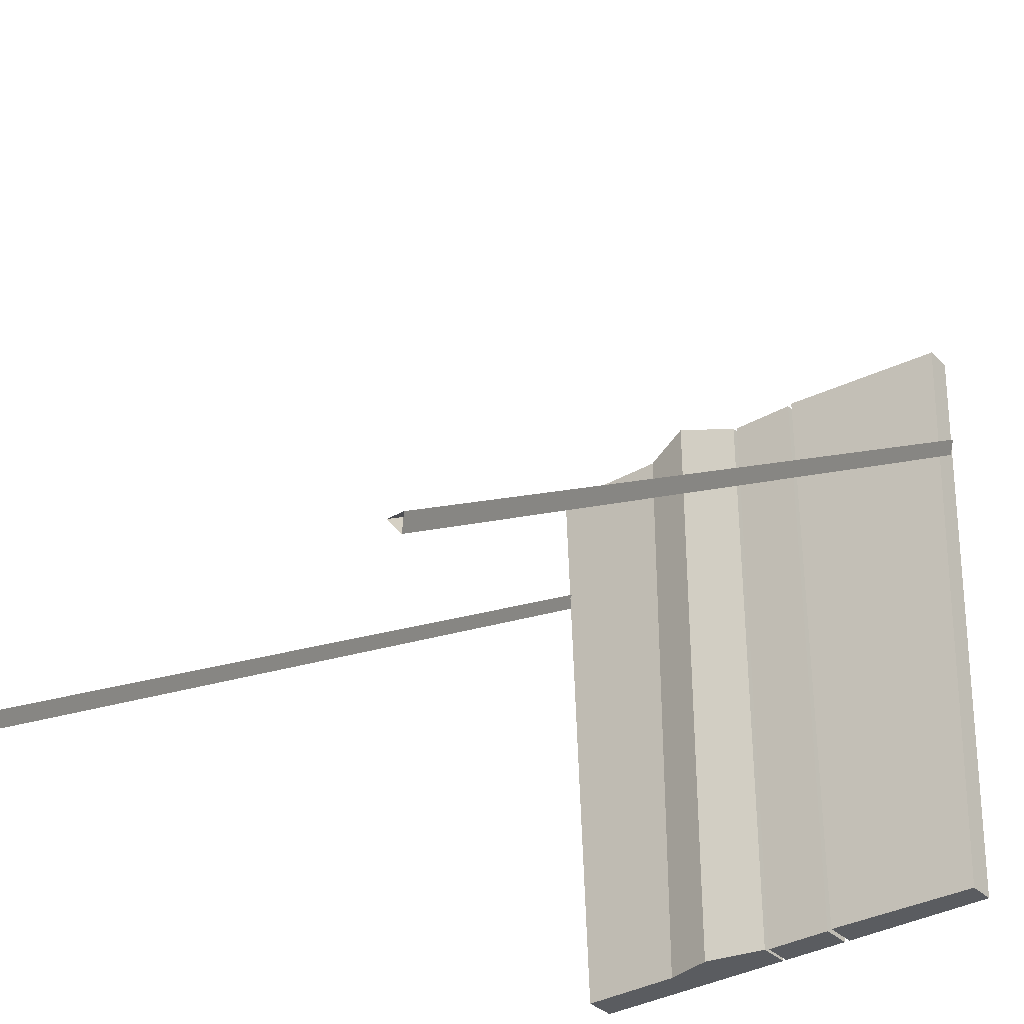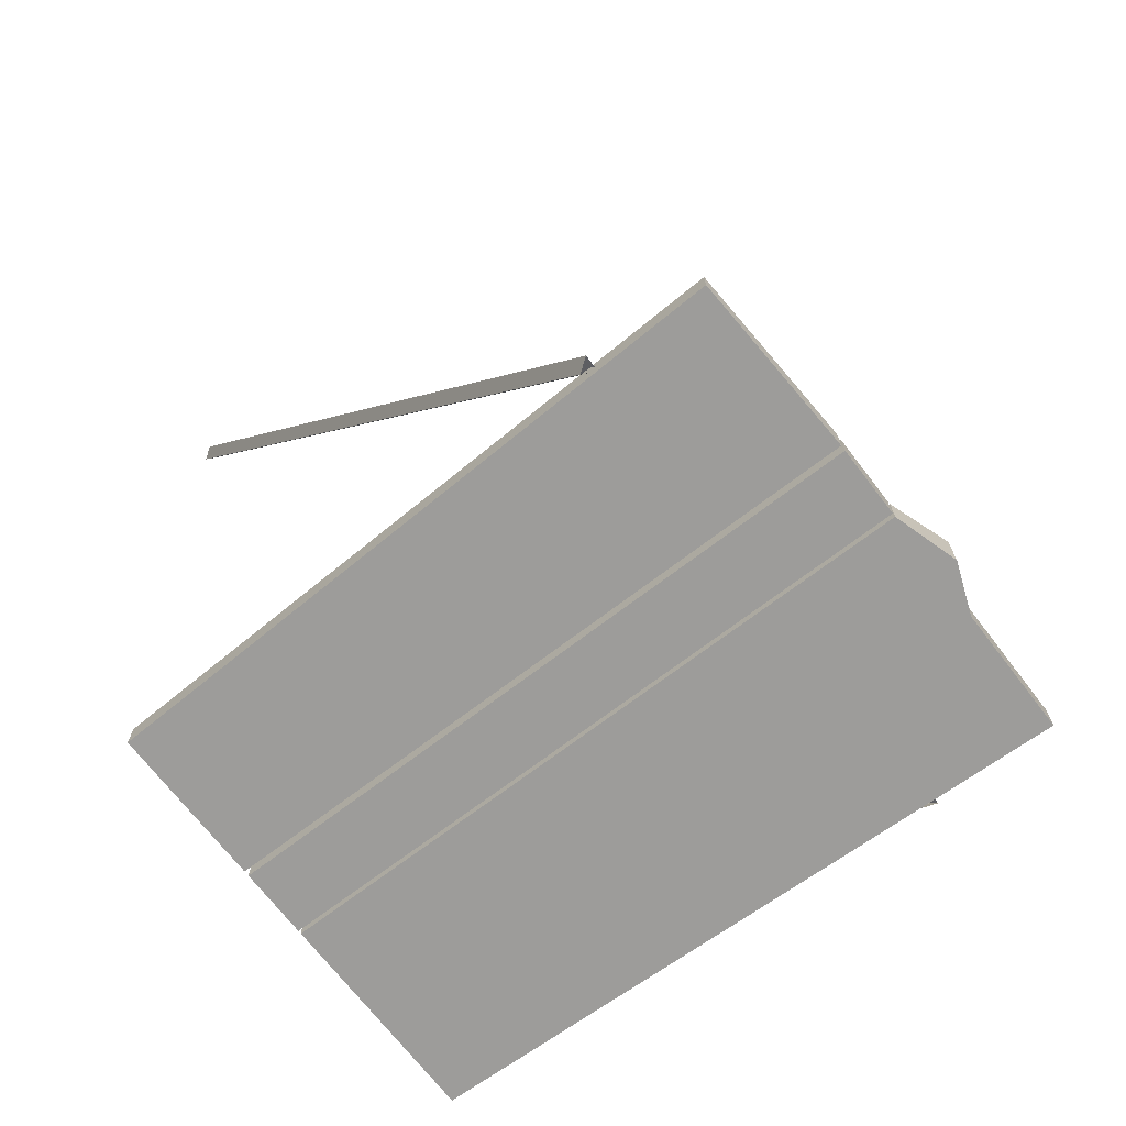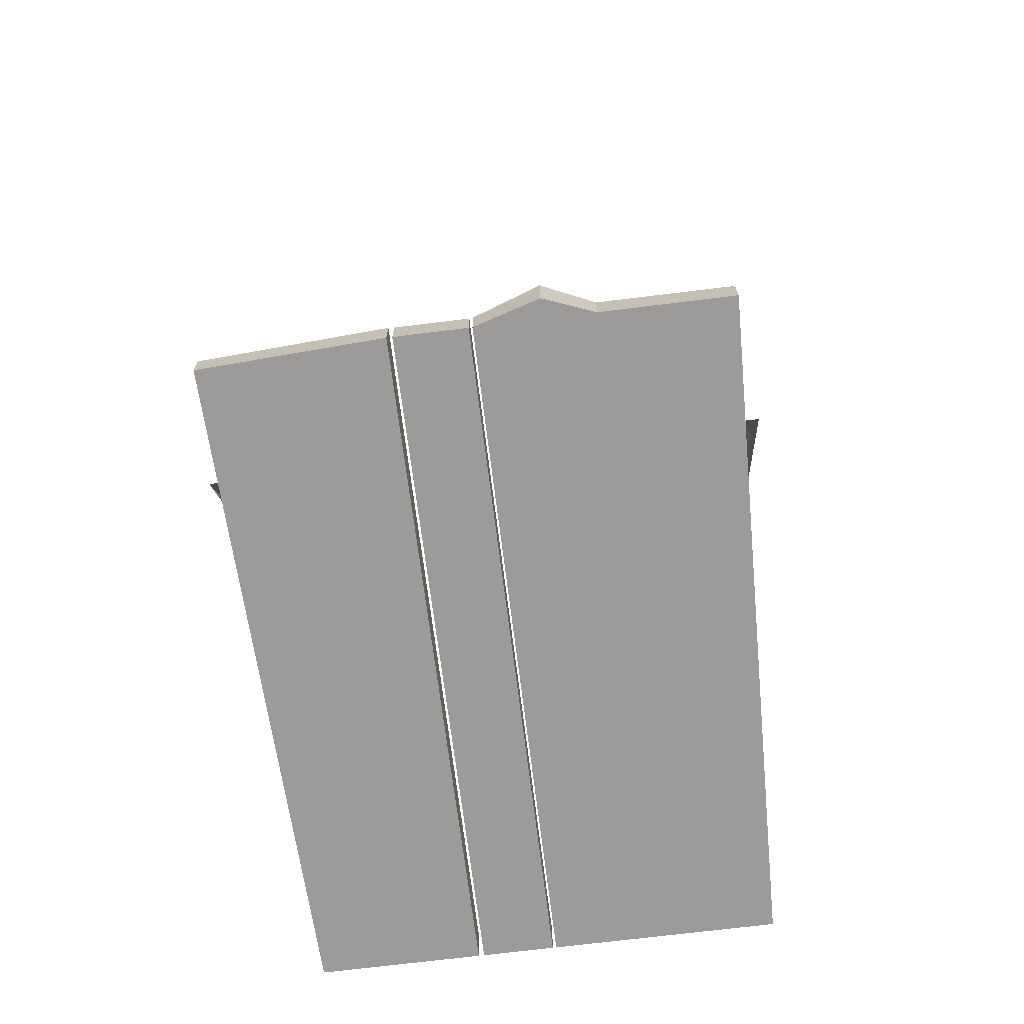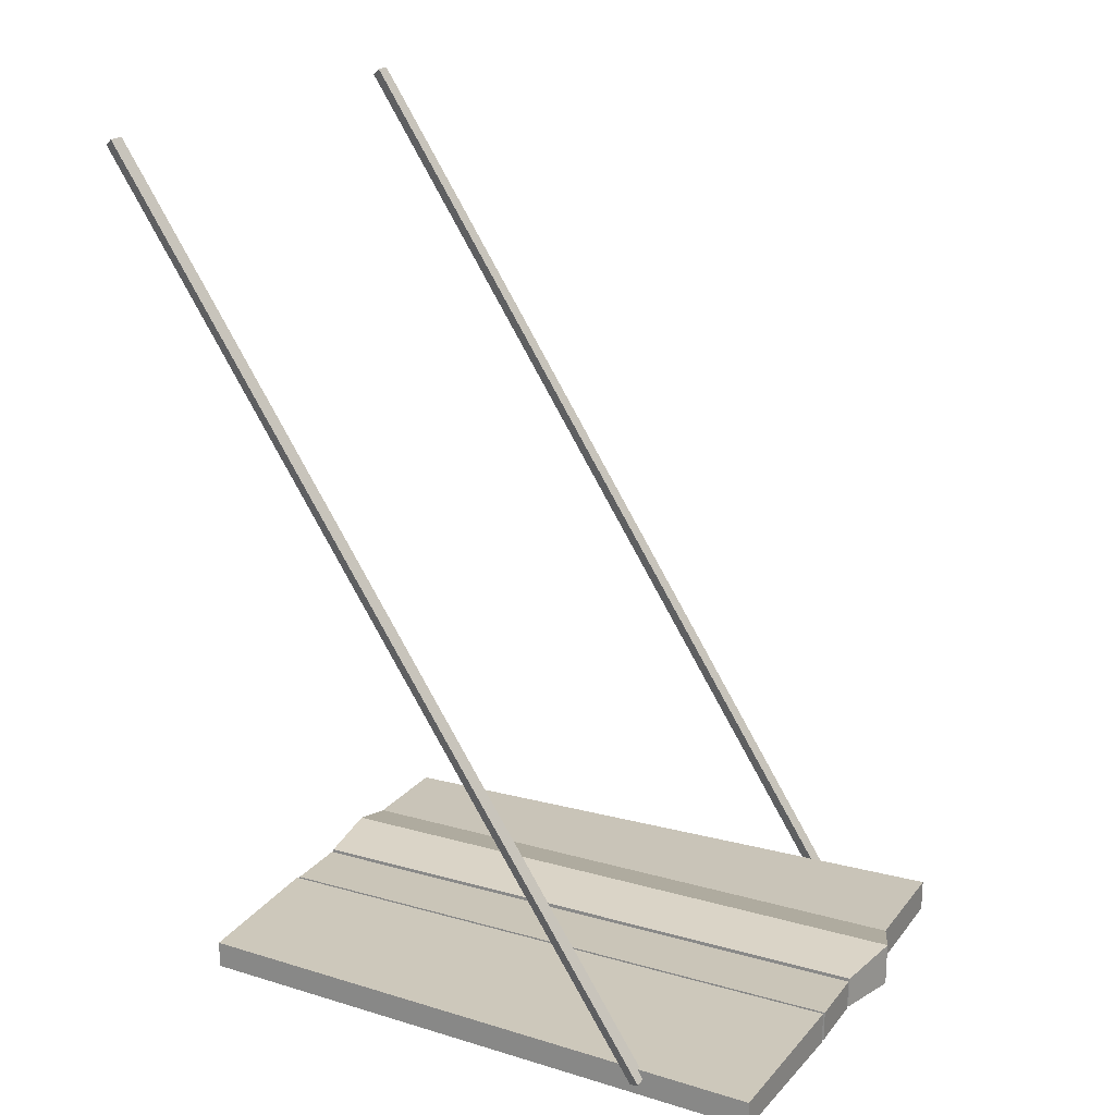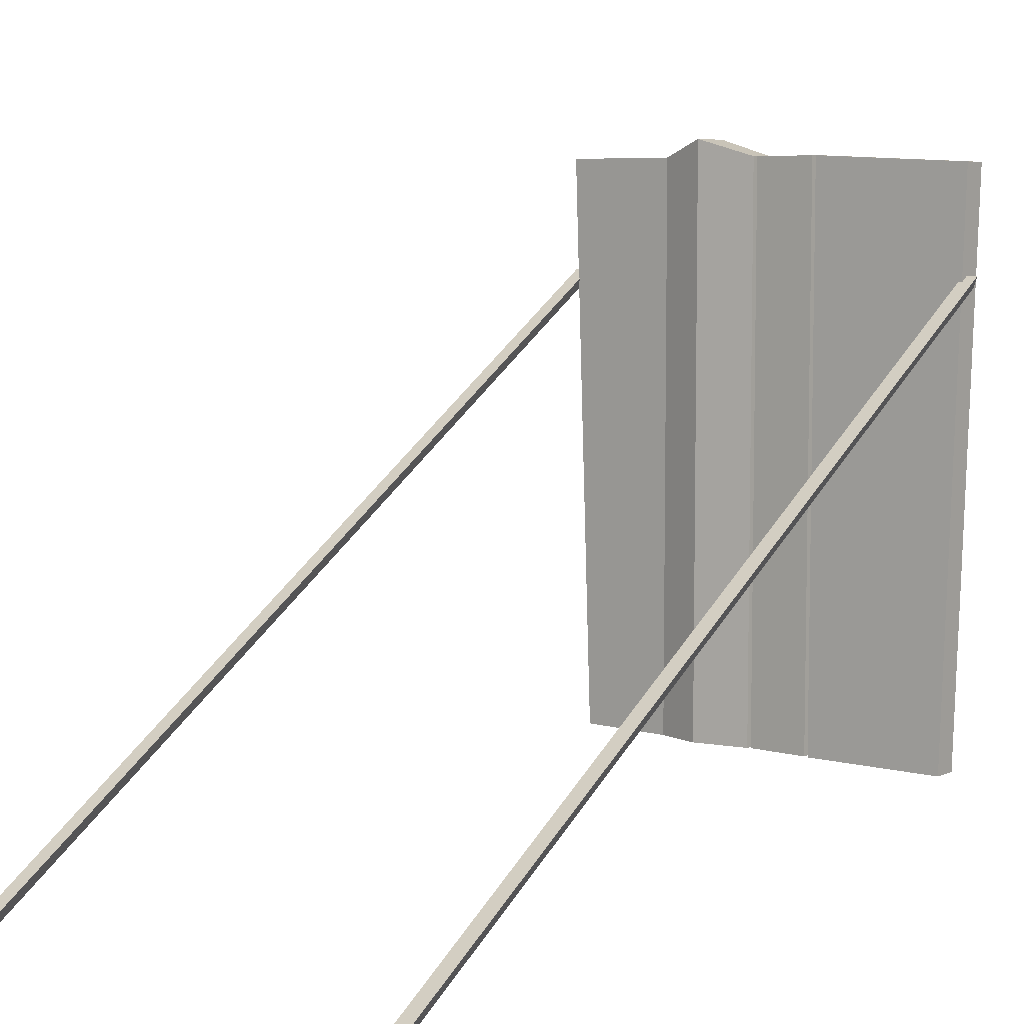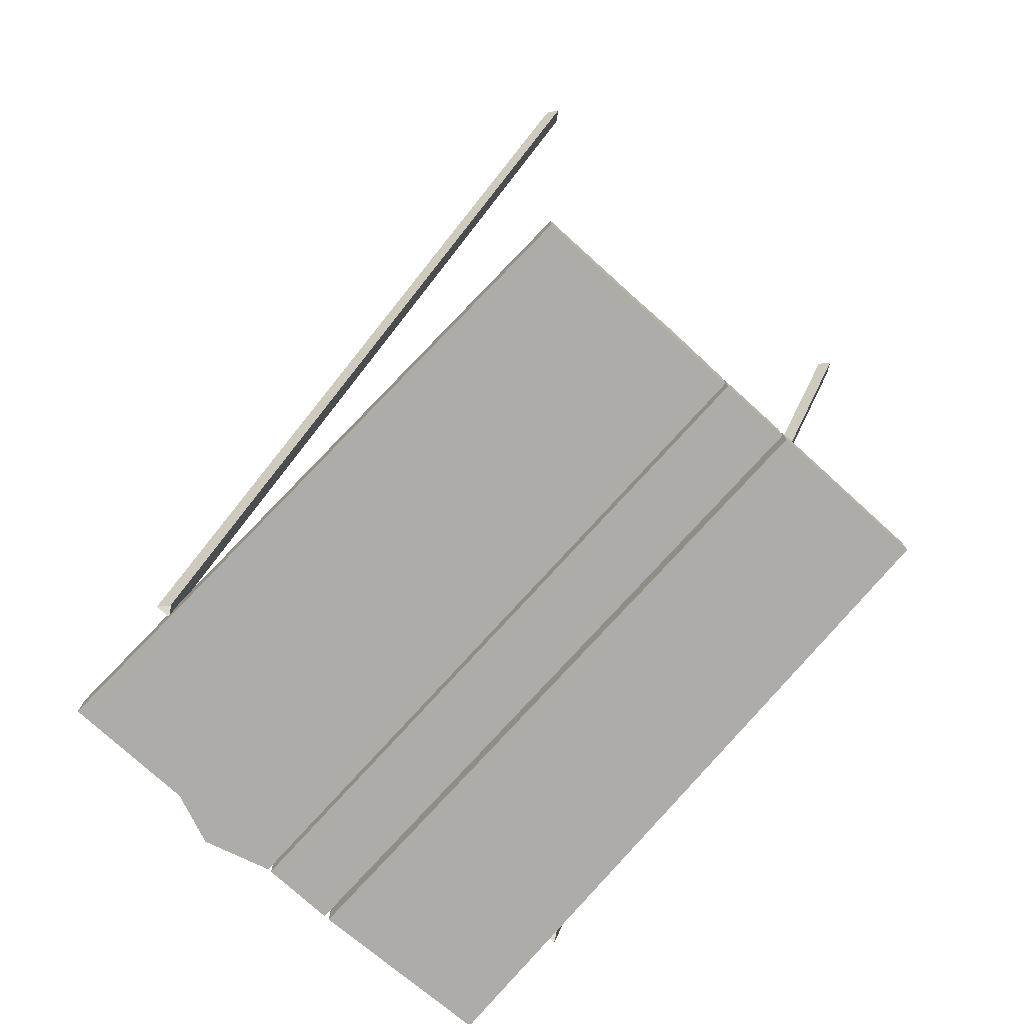
<metadata>
{"format":"obj","ext":"obj","renderer":"f3d","projection":"perspective","resolution":1024,"background":"white","views":[{"elev":-34.3,"azim":-142.1,"up":"+Z"},{"elev":-70.3,"azim":-52.5,"up":"+Y"},{"elev":-69.9,"azim":7.1,"up":"+Y"},{"elev":20.5,"azim":-62.9,"up":"+Y"},{"elev":6.7,"azim":-141.1,"up":"+Z"},{"elev":-76.9,"azim":137.8,"up":"+Y"}]}
</metadata>
<code>
g drawbridge-medieval
v -1.695 4.163 0.8762
v -1.695 6.205 -0.4359
v -1.638 6.259 -0.3526
v -1.638 4.216 0.9596
v -1.695 2.12 2.188
v -1.638 2.174 2.272
v -1.695 0.0775 3.5
v -1.638 0.131 3.584
v -1.638 4.216 0.9596
v -1.638 6.259 -0.3526
v -1.752 6.259 -0.3526
v -1.752 4.216 0.9596
v -1.638 2.174 2.272
v -1.752 2.174 2.272
v -1.638 0.131 3.584
v -1.752 0.131 3.584
v -1.752 4.216 0.9596
v -1.752 6.259 -0.3526
v -1.695 6.205 -0.4359
v -1.695 4.163 0.8762
v -1.752 2.174 2.272
v -1.695 2.12 2.188
v -1.752 0.131 3.584
v -1.695 0.0775 3.5
v 1.719 4.163 0.8762
v 1.719 6.205 -0.4359
v 1.776 6.259 -0.3526
v 1.776 4.216 0.9596
v 1.719 2.12 2.188
v 1.776 2.174 2.272
v 1.719 0.0775 3.5
v 1.776 0.131 3.584
v 1.776 4.216 0.9596
v 1.776 6.259 -0.3526
v 1.662 6.259 -0.3526
v 1.662 4.216 0.9596
v 1.776 2.174 2.272
v 1.662 2.174 2.272
v 1.776 0.131 3.584
v 1.662 0.131 3.584
v 1.662 4.216 0.9596
v 1.662 6.259 -0.3526
v 1.719 6.205 -0.4359
v 1.719 4.163 0.8762
v 1.662 2.174 2.272
v 1.719 2.12 2.188
v 1.662 0.131 3.584
v 1.719 0.0775 3.5
v 0.8363 -4.543e-07 4.437
v 1.709 -4.543e-07 4.437
v 1.555 -1.49e-08 3.44e-06
v 0.8363 -1.49e-08 3.742e-06
v 0.4984 -4.776e-07 4.568
v 0.4984 -1.49e-08 3.771e-06
v 0.06131 -4.543e-07 4.437
v 0.06131 -1.49e-08 3.809e-06
v 0.8363 0.2395 4.437
v 0.8363 0.2395 3.703e-06
v 1.555 0.2335 3.641e-06
v 1.709 0.2335 4.437
v -1.555 -1.49e-08 3.951e-06
v -1.555 0.1979 4.157e-06
v -1.695 0.1979 4.378
v -1.695 -4.491e-07 4.378
v -0.4759 -1.49e-08 3.856e-06
v -0.4759 0.2335 3.818e-06
v -1.555 0.1979 4.157e-06
v -1.555 -1.49e-08 3.951e-06
v 0.8363 -4.543e-07 4.437
v 0.8363 0.2395 4.437
v 1.709 0.2335 4.437
v 1.709 -4.543e-07 4.437
v 1.709 -4.543e-07 4.437
v 1.709 0.2335 4.437
v 1.555 0.2335 3.641e-06
v 1.555 -1.49e-08 3.44e-06
v 0.06131 -4.543e-07 4.437
v 0.06131 0.2335 4.437
v 0.4984 0.3226 4.568
v 0.4984 -4.776e-07 4.568
v 0.03719 -1.49e-08 3.811e-06
v 0.03719 0.2216 3.775e-06
v -0.4387 0.2216 3.817e-06
v -0.4387 -1.49e-08 3.853e-06
v 0.06131 0.2335 4.437
v 0.06131 0.2335 3.771e-06
v 0.4984 0.3226 3.719e-06
v 0.4984 0.3226 4.568
v -0.4387 -4.543e-07 4.437
v 0.03719 -4.543e-07 4.437
v 0.03719 -1.49e-08 3.811e-06
v -0.4387 -1.49e-08 3.853e-06
v -0.4387 0.2216 4.437
v -0.4387 0.2216 3.817e-06
v 0.03719 0.2216 3.775e-06
v 0.03719 0.2216 4.437
v -0.4387 -4.543e-07 4.437
v -0.4387 0.2216 4.437
v 0.03719 0.2216 4.437
v 0.03719 -4.543e-07 4.437
v 0.4984 -1.49e-08 3.771e-06
v 0.06131 0.2335 3.771e-06
v 0.06131 -1.49e-08 3.809e-06
v 0.4984 0.3226 3.719e-06
v 0.8363 -1.49e-08 3.742e-06
v 0.8363 0.2395 3.703e-06
v 1.555 -1.49e-08 3.44e-06
v 1.555 0.2335 3.641e-06
v 0.06131 0.2335 3.771e-06
v 0.06131 0.2335 4.437
v 0.06131 -4.543e-07 4.437
v 0.06131 -1.49e-08 3.809e-06
v 0.03719 -1.49e-08 3.811e-06
v 0.03719 -4.543e-07 4.437
v 0.03719 0.2216 4.437
v 0.03719 0.2216 3.775e-06
v -1.695 -4.491e-07 4.378
v -0.4759 -4.543e-07 4.437
v -0.4759 -1.49e-08 3.856e-06
v -1.555 -1.49e-08 3.951e-06
v -1.695 0.1979 4.378
v -1.555 0.1979 4.157e-06
v -0.4759 0.2335 3.818e-06
v -0.4759 0.2335 4.437
v -1.695 -4.491e-07 4.378
v -1.695 0.1979 4.378
v -0.4759 0.2335 4.437
v -0.4759 -4.543e-07 4.437
v -0.4387 0.2216 4.437
v -0.4387 -4.543e-07 4.437
v -0.4387 -1.49e-08 3.853e-06
v -0.4387 0.2216 3.817e-06
v -0.4759 -1.49e-08 3.856e-06
v -0.4759 -4.543e-07 4.437
v -0.4759 0.2335 4.437
v -0.4759 0.2335 3.818e-06
v 0.4984 -4.776e-07 4.568
v 0.4984 0.3226 4.568
v 0.8363 0.2395 4.437
v 0.8363 -4.543e-07 4.437
v 0.4984 0.3226 4.568
v 0.4984 0.3226 3.719e-06
v 0.8363 0.2395 3.703e-06
v 0.8363 0.2395 4.437
f 2 1 3
f 3 1 4
f 1 5 4
f 4 5 6
f 5 7 6
f 6 7 8
f 10 9 11
f 11 9 12
f 9 13 12
f 12 13 14
f 13 15 14
f 14 15 16
f 18 17 19
f 19 17 20
f 17 21 20
f 20 21 22
f 21 23 22
f 22 23 24
f 26 25 27
f 27 25 28
f 25 29 28
f 28 29 30
f 29 31 30
f 30 31 32
f 34 33 35
f 35 33 36
f 33 37 36
f 36 37 38
f 37 39 38
f 38 39 40
f 42 41 43
f 43 41 44
f 41 45 44
f 44 45 46
f 45 47 46
f 46 47 48
f 50 49 51
f 51 49 52
f 49 53 52
f 52 53 54
f 53 55 54
f 54 55 56
f 58 57 59
f 59 57 60
f 62 61 63
f 63 61 64
f 66 65 67
f 67 65 68
f 70 69 71
f 71 69 72
f 74 73 75
f 75 73 76
f 78 77 79
f 79 77 80
f 82 81 83
f 83 81 84
f 86 85 87
f 87 85 88
f 90 89 91
f 91 89 92
f 94 93 95
f 95 93 96
f 98 97 99
f 99 97 100
f 102 101 103
f 104 101 102
f 104 105 101
f 106 105 104
f 106 107 105
f 108 107 106
f 110 109 111
f 111 109 112
f 114 113 115
f 115 113 116
f 118 117 119
f 119 117 120
f 122 121 123
f 123 121 124
f 126 125 127
f 127 125 128
f 130 129 131
f 131 129 132
f 134 133 135
f 135 133 136
f 138 137 139
f 139 137 140
f 142 141 143
f 143 141 144

</code>
